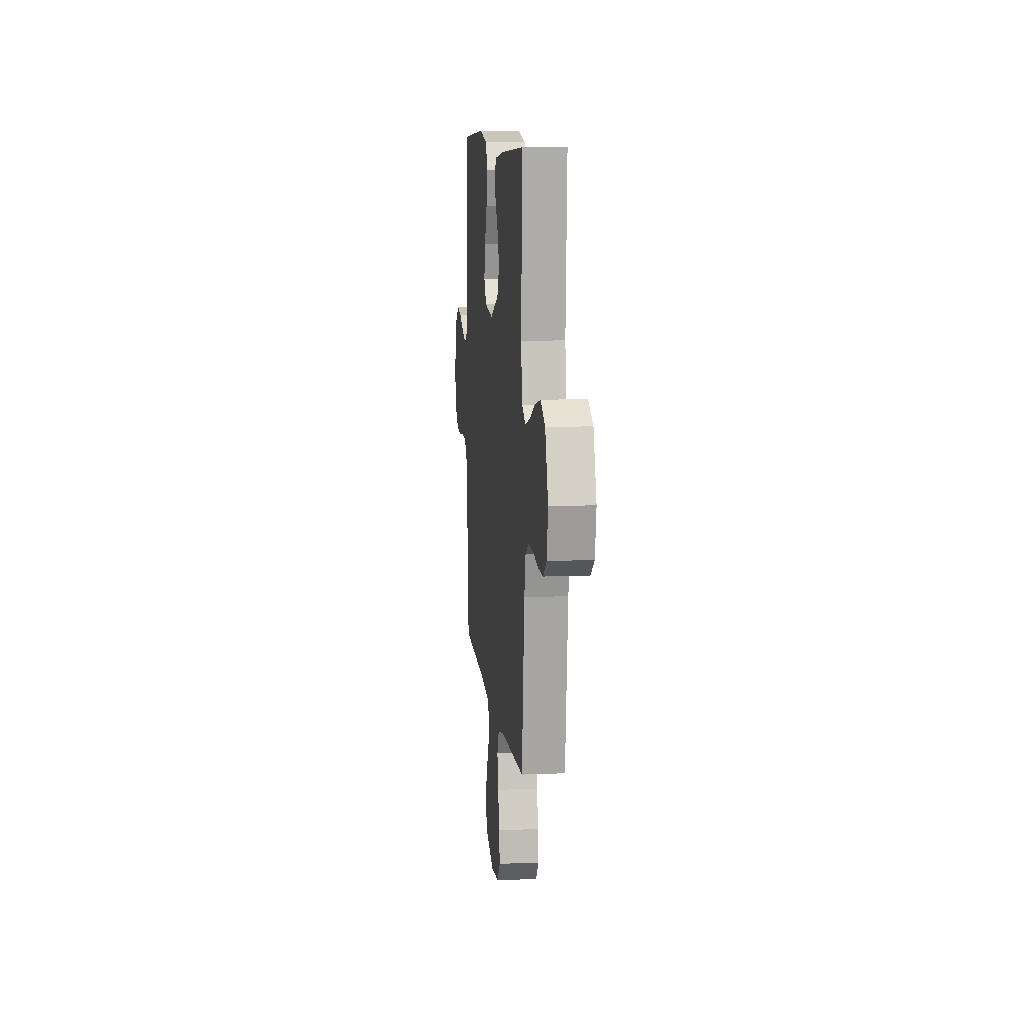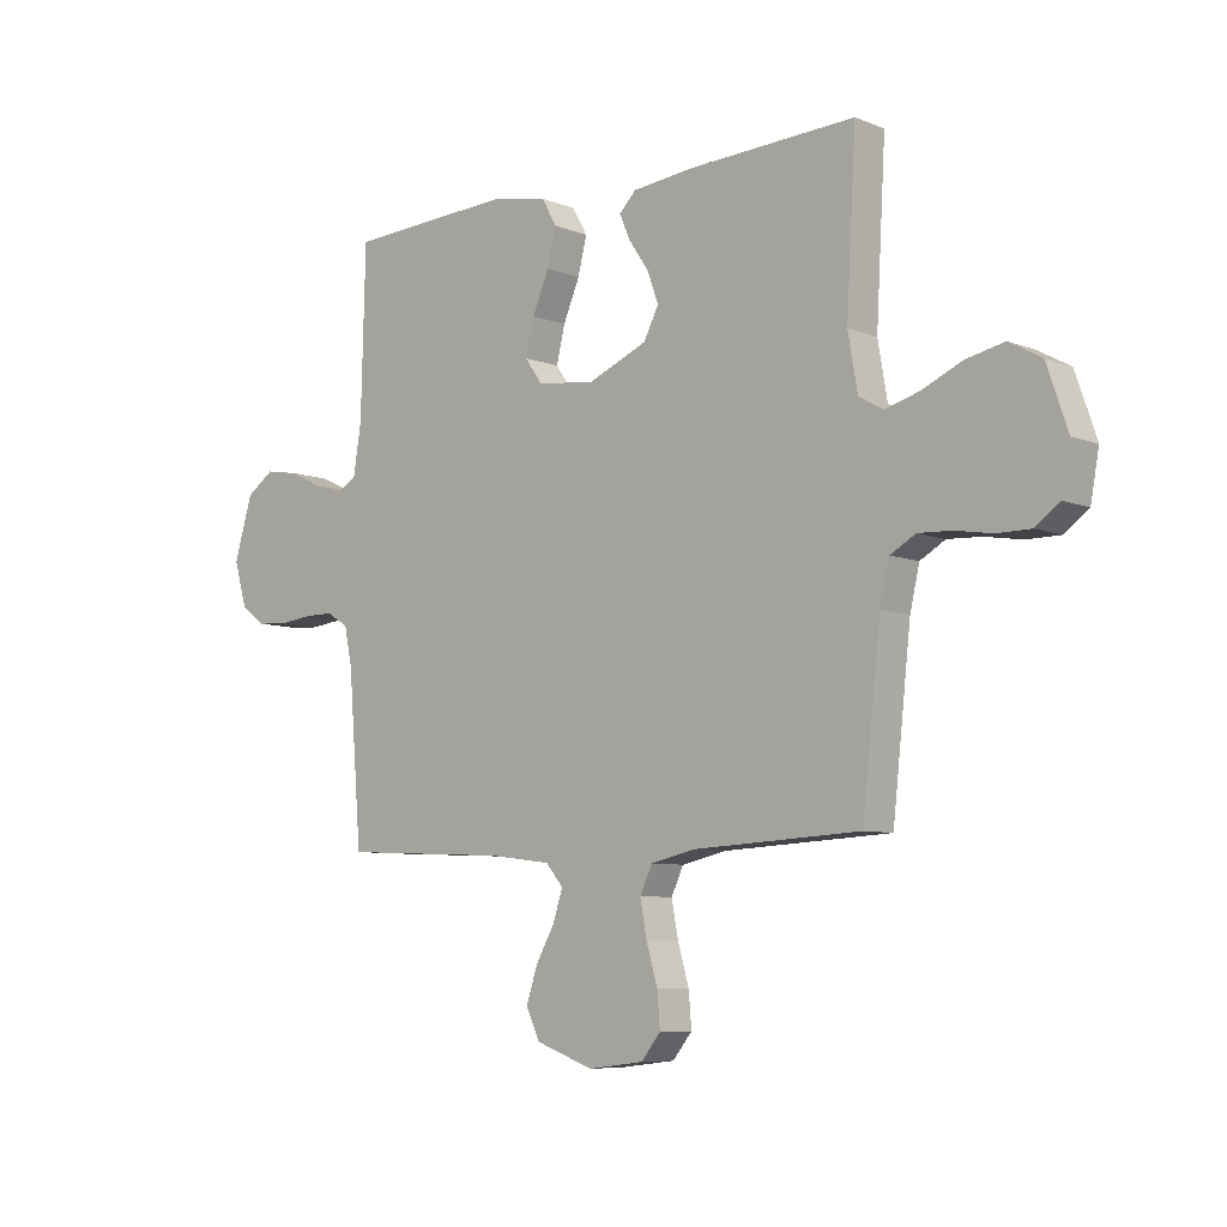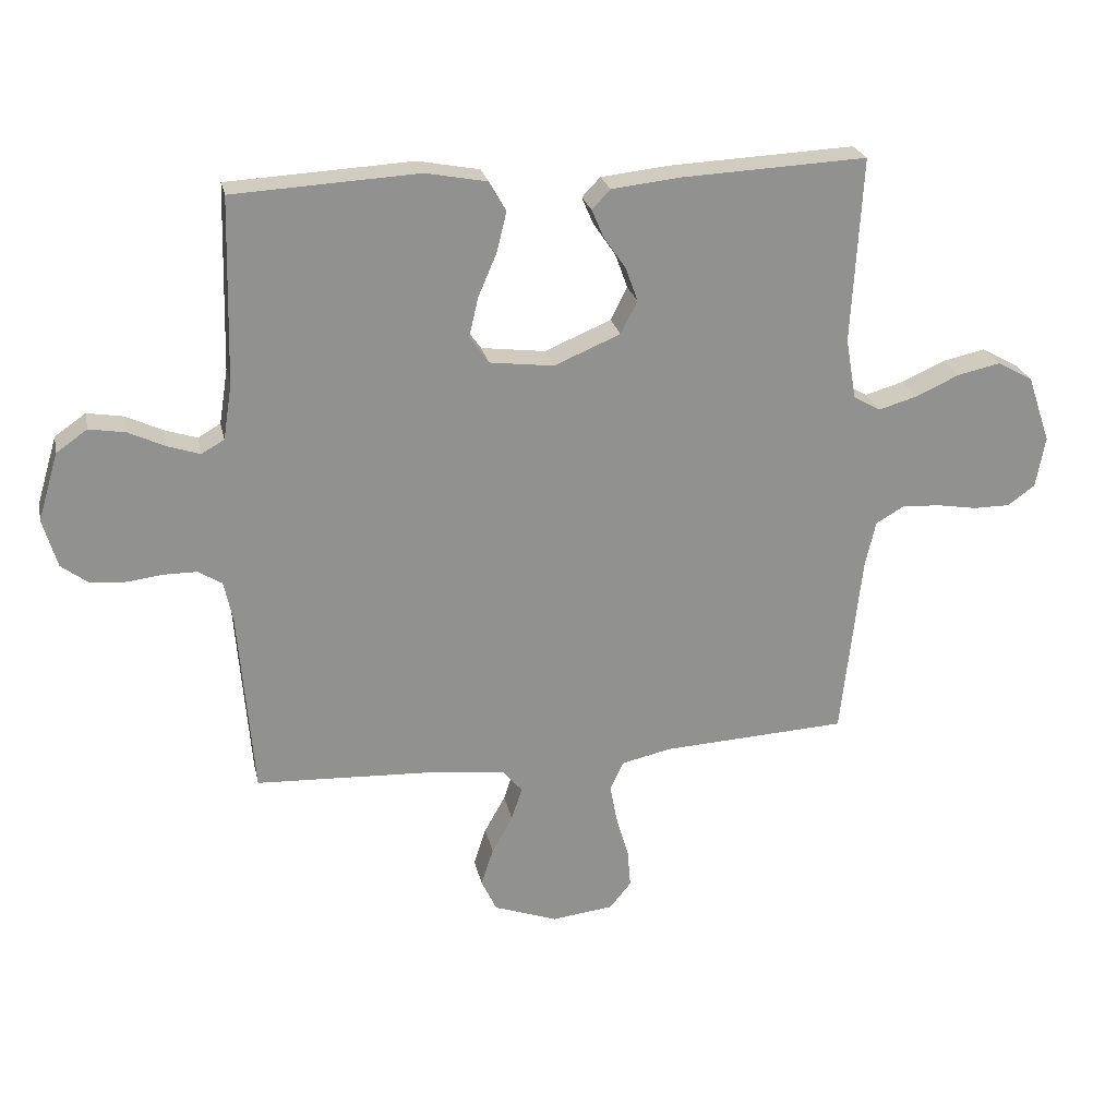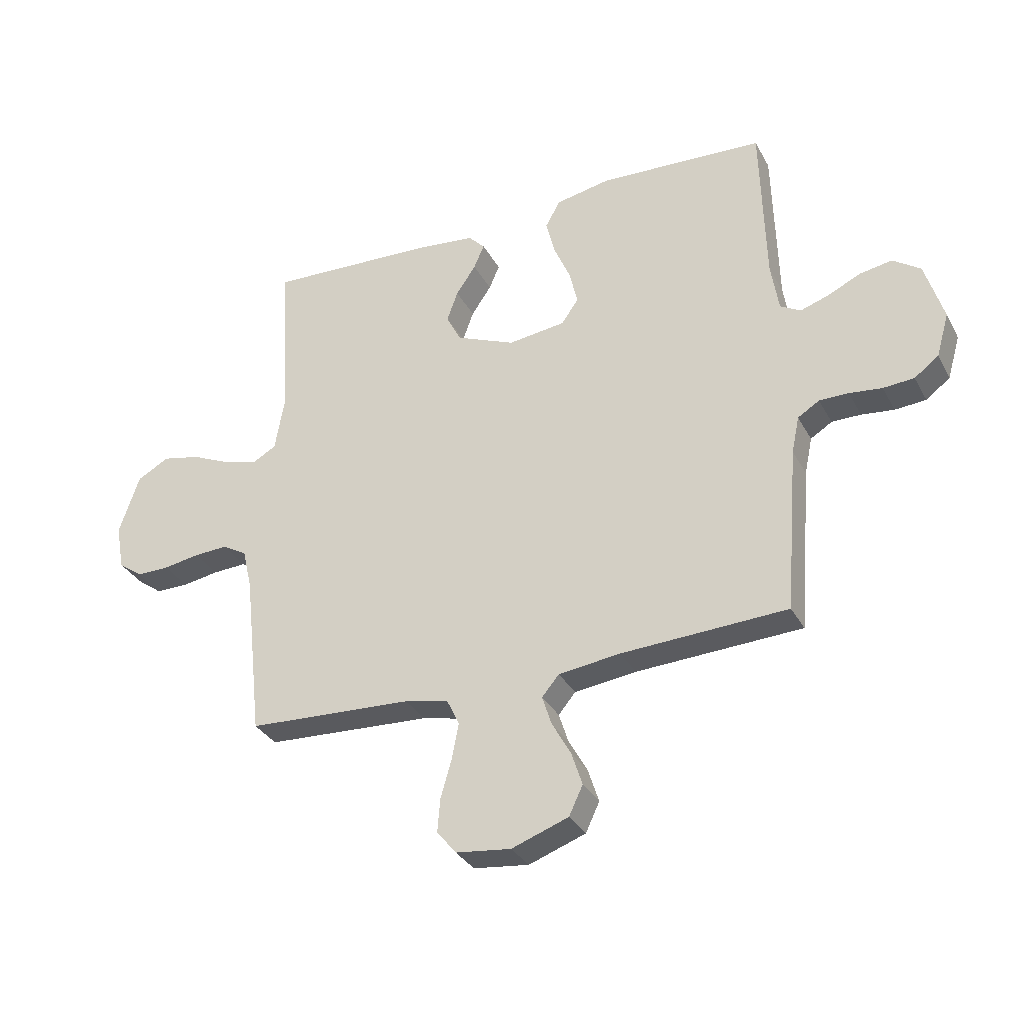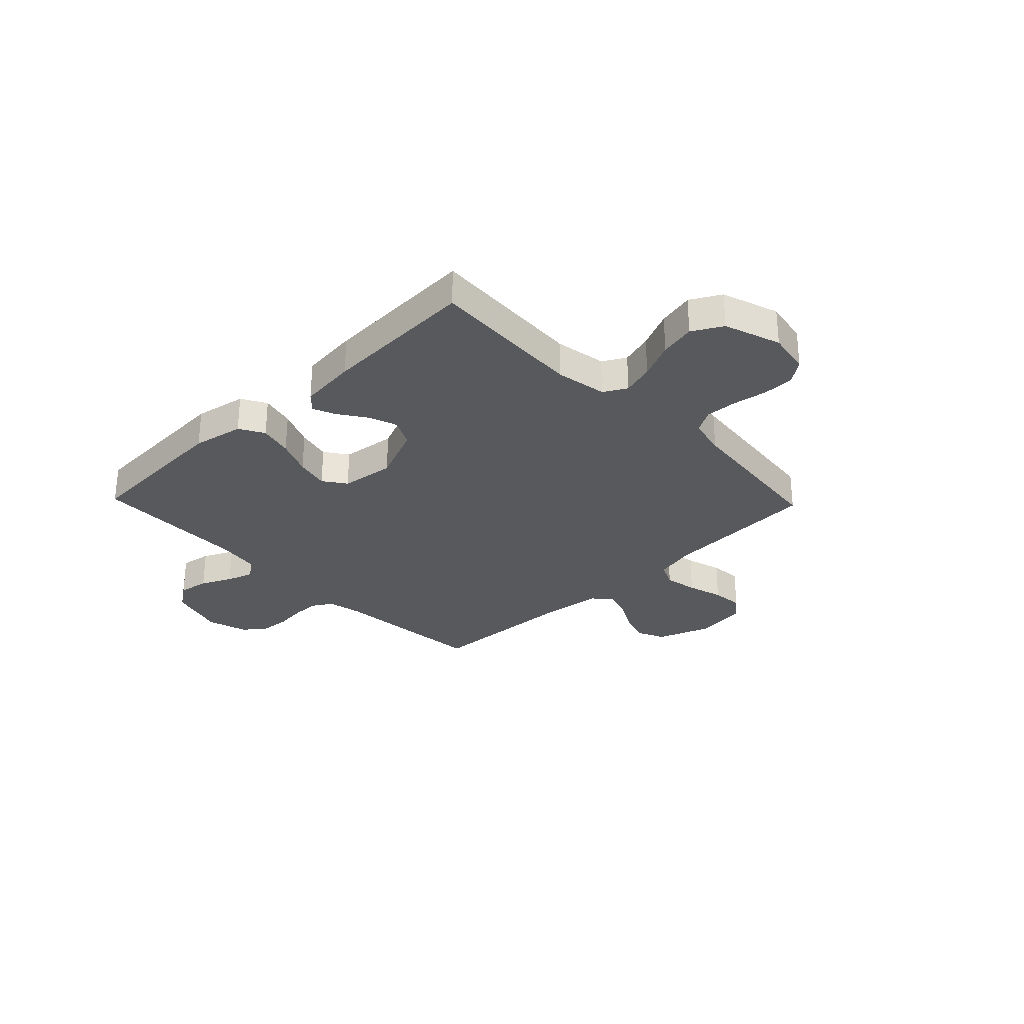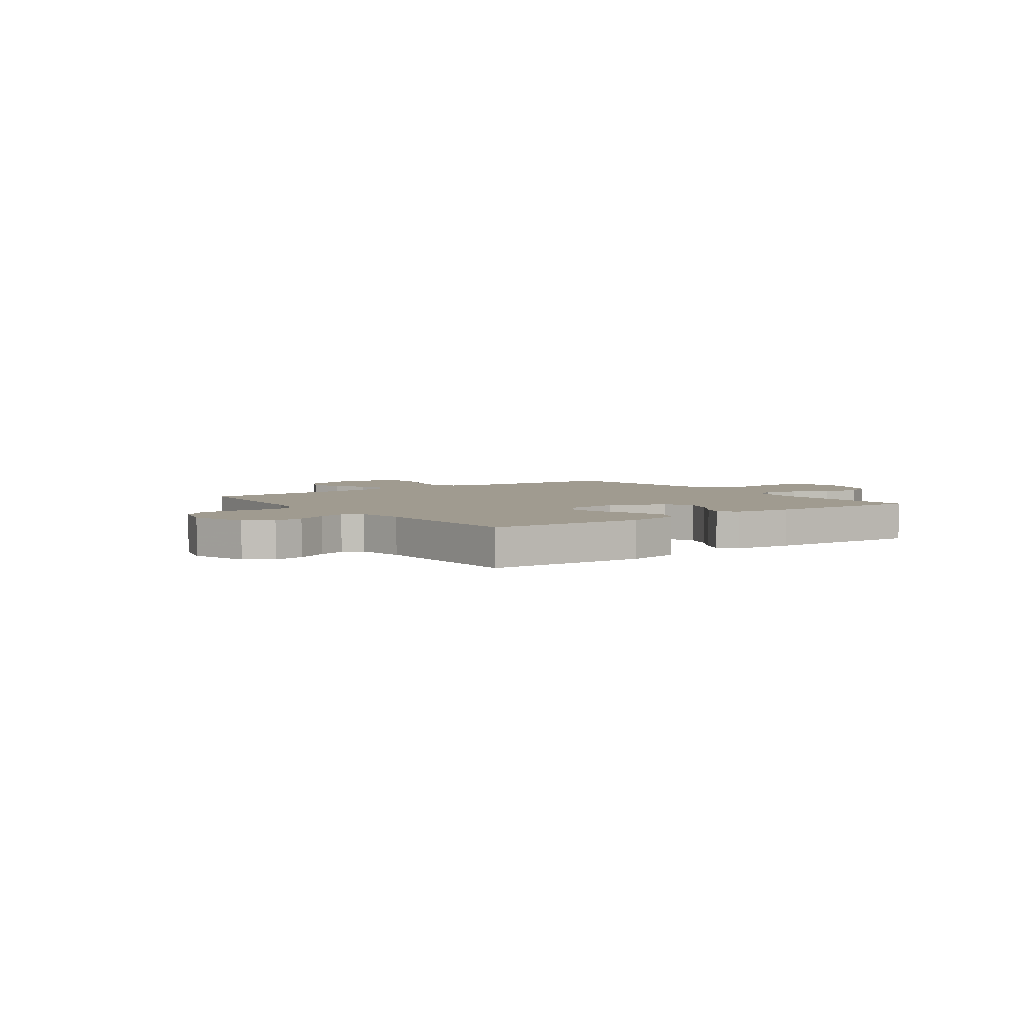
<metadata>
{"format":"obj","ext":"obj","renderer":"f3d","projection":"perspective","resolution":1024,"background":"white","views":[{"elev":10.2,"azim":84.0,"up":"+Z"},{"elev":-7.4,"azim":41.8,"up":"+Z"},{"elev":24.3,"azim":-12.0,"up":"+Z"},{"elev":-32.5,"azim":-155.4,"up":"+Z"},{"elev":-29.6,"azim":43.9,"up":"+Y"},{"elev":4.2,"azim":-36.1,"up":"+Y"}]}
</metadata>
<code>
v -0.5 0.07 0.5
v -0.2 0.07 0.516
v -0.101 0.07 0.497
v -0.074 0.07 0.449
v -0.09 0.07 0.384
v -0.12 0.07 0.314
v -0.135 0.07 0.25
v -0.104 0.07 0.206
v 0 0.07 0.193
v 0.107 0.07 0.238
v 0.134 0.07 0.291
v 0.114 0.07 0.346
v 0.078 0.07 0.399
v 0.059 0.07 0.443
v 0.089 0.07 0.474
v 0.2 0.07 0.486
v 0.5 0.07 0.5
v 0.483 0.07 0.2
v 0.5 0.07 0.101
v 0.544 0.07 0.076
v 0.606 0.07 0.094
v 0.677 0.07 0.126
v 0.746 0.07 0.141
v 0.804 0.07 0.109
v 0.841 0.07 0
v 0.826 0.07 -0.083
v 0.782 0.07 -0.115
v 0.722 0.07 -0.115
v 0.656 0.07 -0.104
v 0.595 0.07 -0.101
v 0.55 0.07 -0.127
v 0.533 0.07 -0.2
v 0.5 0.07 -0.5
v 0.2 0.07 -0.516
v 0.12 0.07 -0.534
v 0.098 0.07 -0.581
v 0.11 0.07 -0.645
v 0.13 0.07 -0.714
v 0.135 0.07 -0.775
v 0.1 0.07 -0.818
v 0 0.07 -0.83
v -0.103 0.07 -0.793
v -0.128 0.07 -0.74
v -0.108 0.07 -0.679
v -0.074 0.07 -0.618
v -0.057 0.07 -0.565
v -0.088 0.07 -0.528
v -0.2 0.07 -0.514
v -0.5 0.07 -0.5
v -0.524 0.07 -0.2
v -0.538 0.07 -0.133
v -0.577 0.07 -0.109
v -0.63 0.07 -0.109
v -0.689 0.07 -0.116
v -0.745 0.07 -0.112
v -0.789 0.07 -0.079
v -0.812 0.07 0
v -0.779 0.07 0.11
v -0.729 0.07 0.145
v -0.67 0.07 0.135
v -0.611 0.07 0.107
v -0.559 0.07 0.09
v -0.522 0.07 0.111
v -0.508 0.07 0.2
v -0.5 0 0.5
v -0.2 0 0.516
v -0.101 0 0.497
v -0.074 0 0.449
v -0.09 0 0.384
v -0.12 0 0.314
v -0.135 0 0.25
v -0.104 0 0.206
v 0 0 0.193
v 0.107 0 0.238
v 0.134 0 0.291
v 0.114 0 0.346
v 0.078 0 0.399
v 0.059 0 0.443
v 0.089 0 0.474
v 0.2 0 0.486
v 0.5 0 0.5
v 0.483 0 0.2
v 0.5 0 0.101
v 0.544 0 0.076
v 0.606 0 0.094
v 0.677 0 0.126
v 0.746 0 0.141
v 0.804 0 0.109
v 0.841 0 0
v 0.826 0 -0.083
v 0.782 0 -0.115
v 0.722 0 -0.115
v 0.656 0 -0.104
v 0.595 0 -0.101
v 0.55 0 -0.127
v 0.533 0 -0.2
v 0.5 0 -0.5
v 0.2 0 -0.516
v 0.12 0 -0.534
v 0.098 0 -0.581
v 0.11 0 -0.645
v 0.13 0 -0.714
v 0.135 0 -0.775
v 0.1 0 -0.818
v 0 0 -0.83
v -0.103 0 -0.793
v -0.128 0 -0.74
v -0.108 0 -0.679
v -0.074 0 -0.618
v -0.057 0 -0.565
v -0.088 0 -0.528
v -0.2 0 -0.514
v -0.5 0 -0.5
v -0.524 0 -0.2
v -0.538 0 -0.133
v -0.577 0 -0.109
v -0.63 0 -0.109
v -0.689 0 -0.116
v -0.745 0 -0.112
v -0.789 0 -0.079
v -0.812 0 0
v -0.779 0 0.11
v -0.729 0 0.145
v -0.67 0 0.135
v -0.611 0 0.107
v -0.559 0 0.09
v -0.522 0 0.111
v -0.508 0 0.2
f 59 60 61
f 58 59 61
f 57 58 61
f 56 57 61
f 55 56 61
f 54 55 61
f 53 54 61
f 52 53 61 62
f 51 52 62 63
f 48 49 50
f 51 63 64
f 50 51 64
f 48 50 64
f 47 48 64
f 43 44 45
f 42 43 45
f 41 42 45
f 40 41 45
f 39 40 45
f 38 39 45
f 37 38 45
f 36 37 45 46
f 47 64 1
f 46 47 1
f 36 46 1
f 35 36 1
f 27 28 29
f 26 27 29
f 25 26 29
f 24 25 29
f 23 24 29
f 22 23 29
f 21 22 29
f 20 21 29 30
f 19 20 30 31
f 16 17 18
f 15 16 18
f 14 15 18
f 13 14 18
f 12 13 18
f 11 12 18 19
f 19 31 32
f 11 19 32
f 10 11 32
f 4 5 6
f 3 4 6
f 2 3 6
f 1 2 6
f 1 6 7
f 1 7 8
f 35 1 8
f 34 35 8
f 32 33 34
f 10 32 34
f 9 10 34
f 8 9 34
f 125 124 123
f 125 123 122
f 125 122 121
f 125 121 120
f 125 120 119
f 125 119 118
f 125 118 117
f 126 125 117 116
f 127 126 116 115
f 114 113 112
f 128 127 115
f 128 115 114
f 128 114 112
f 128 112 111
f 109 108 107
f 109 107 106
f 109 106 105
f 109 105 104
f 109 104 103
f 109 103 102
f 109 102 101
f 110 109 101 100
f 65 128 111
f 65 111 110
f 65 110 100
f 65 100 99
f 93 92 91
f 93 91 90
f 93 90 89
f 93 89 88
f 93 88 87
f 93 87 86
f 93 86 85
f 94 93 85 84
f 95 94 84 83
f 82 81 80
f 82 80 79
f 82 79 78
f 82 78 77
f 82 77 76
f 83 82 76 75
f 96 95 83
f 96 83 75
f 96 75 74
f 70 69 68
f 70 68 67
f 70 67 66
f 70 66 65
f 71 70 65
f 72 71 65
f 72 65 99
f 72 99 98
f 98 97 96
f 98 96 74
f 98 74 73
f 98 73 72
f 1 65 66 2
f 2 66 67 3
f 3 67 68 4
f 4 68 69 5
f 5 69 70 6
f 6 70 71 7
f 7 71 72 8
f 8 72 73 9
f 9 73 74 10
f 10 74 75 11
f 11 75 76 12
f 12 76 77 13
f 13 77 78 14
f 14 78 79 15
f 15 79 80 16
f 16 80 81 17
f 17 81 82 18
f 18 82 83 19
f 19 83 84 20
f 20 84 85 21
f 21 85 86 22
f 22 86 87 23
f 23 87 88 24
f 24 88 89 25
f 25 89 90 26
f 26 90 91 27
f 27 91 92 28
f 28 92 93 29
f 29 93 94 30
f 30 94 95 31
f 31 95 96 32
f 32 96 97 33
f 33 97 98 34
f 34 98 99 35
f 35 99 100 36
f 36 100 101 37
f 37 101 102 38
f 38 102 103 39
f 39 103 104 40
f 40 104 105 41
f 41 105 106 42
f 42 106 107 43
f 43 107 108 44
f 44 108 109 45
f 45 109 110 46
f 46 110 111 47
f 47 111 112 48
f 48 112 113 49
f 49 113 114 50
f 50 114 115 51
f 51 115 116 52
f 52 116 117 53
f 53 117 118 54
f 54 118 119 55
f 55 119 120 56
f 56 120 121 57
f 57 121 122 58
f 58 122 123 59
f 59 123 124 60
f 60 124 125 61
f 61 125 126 62
f 62 126 127 63
f 63 127 128 64
f 64 128 65 1

</code>
